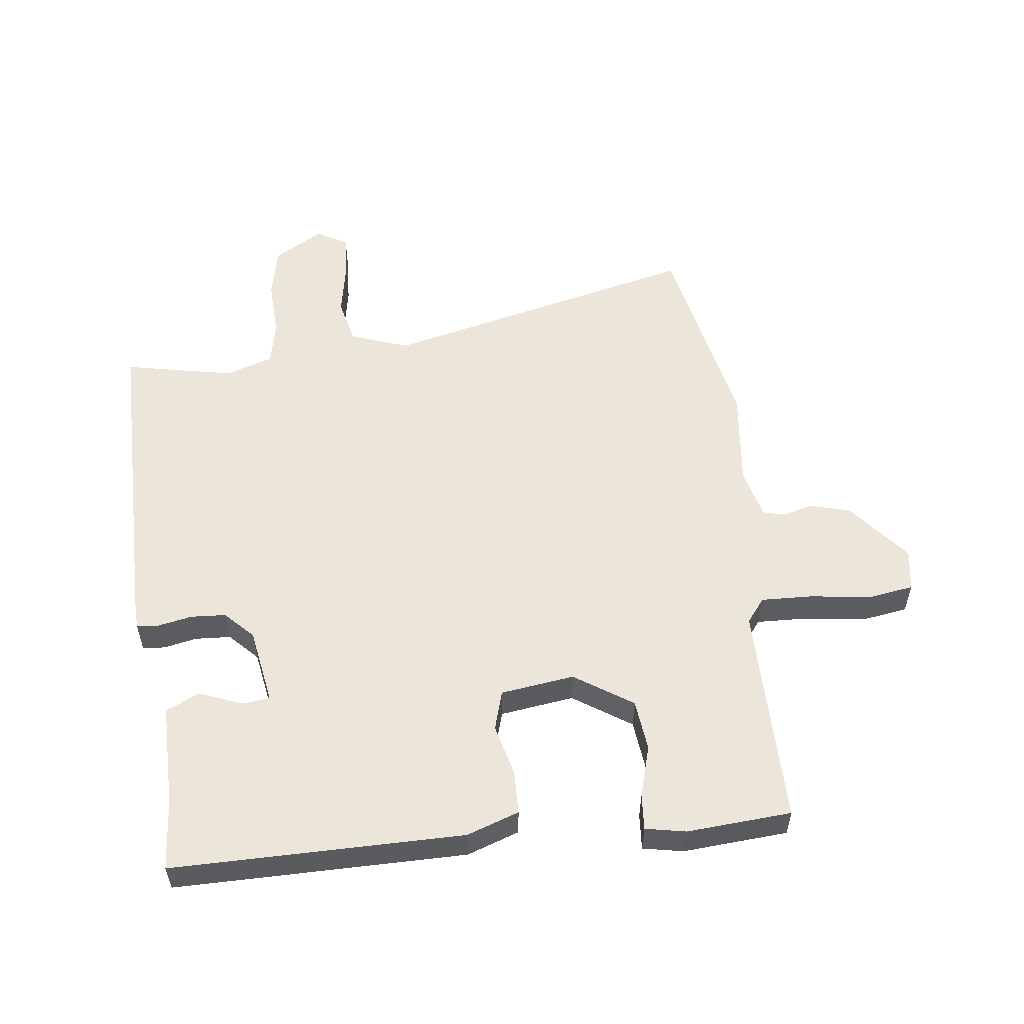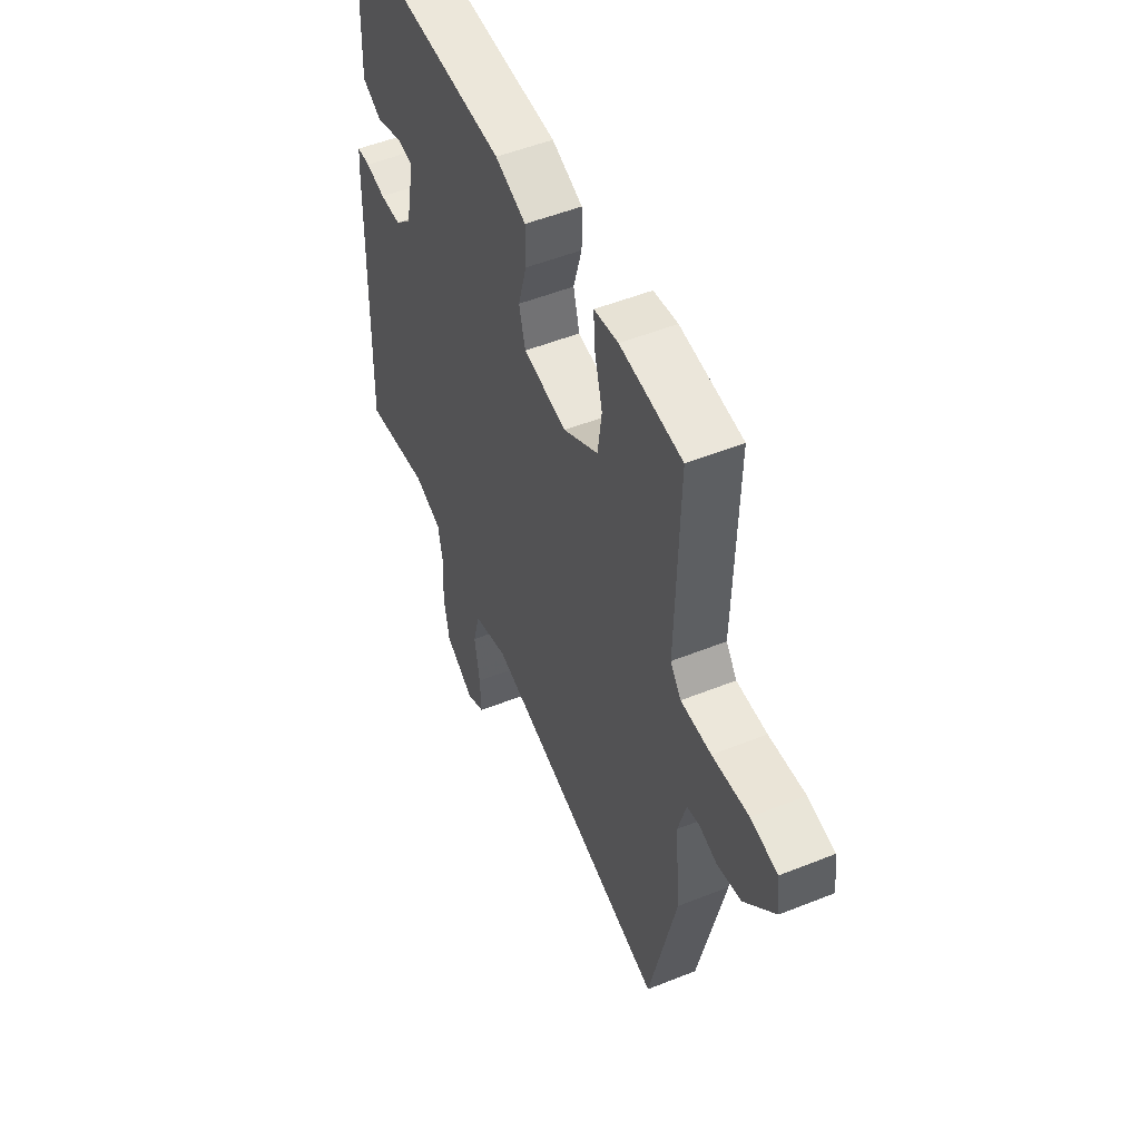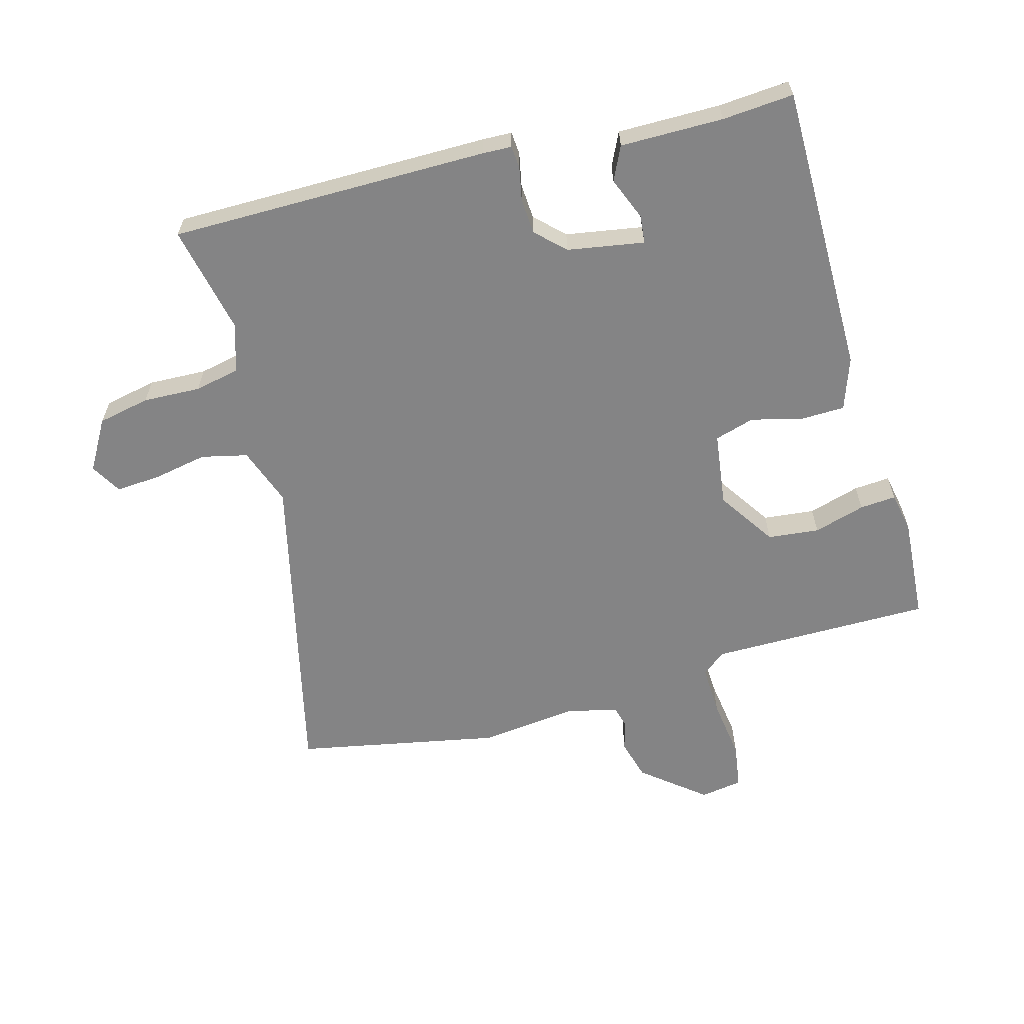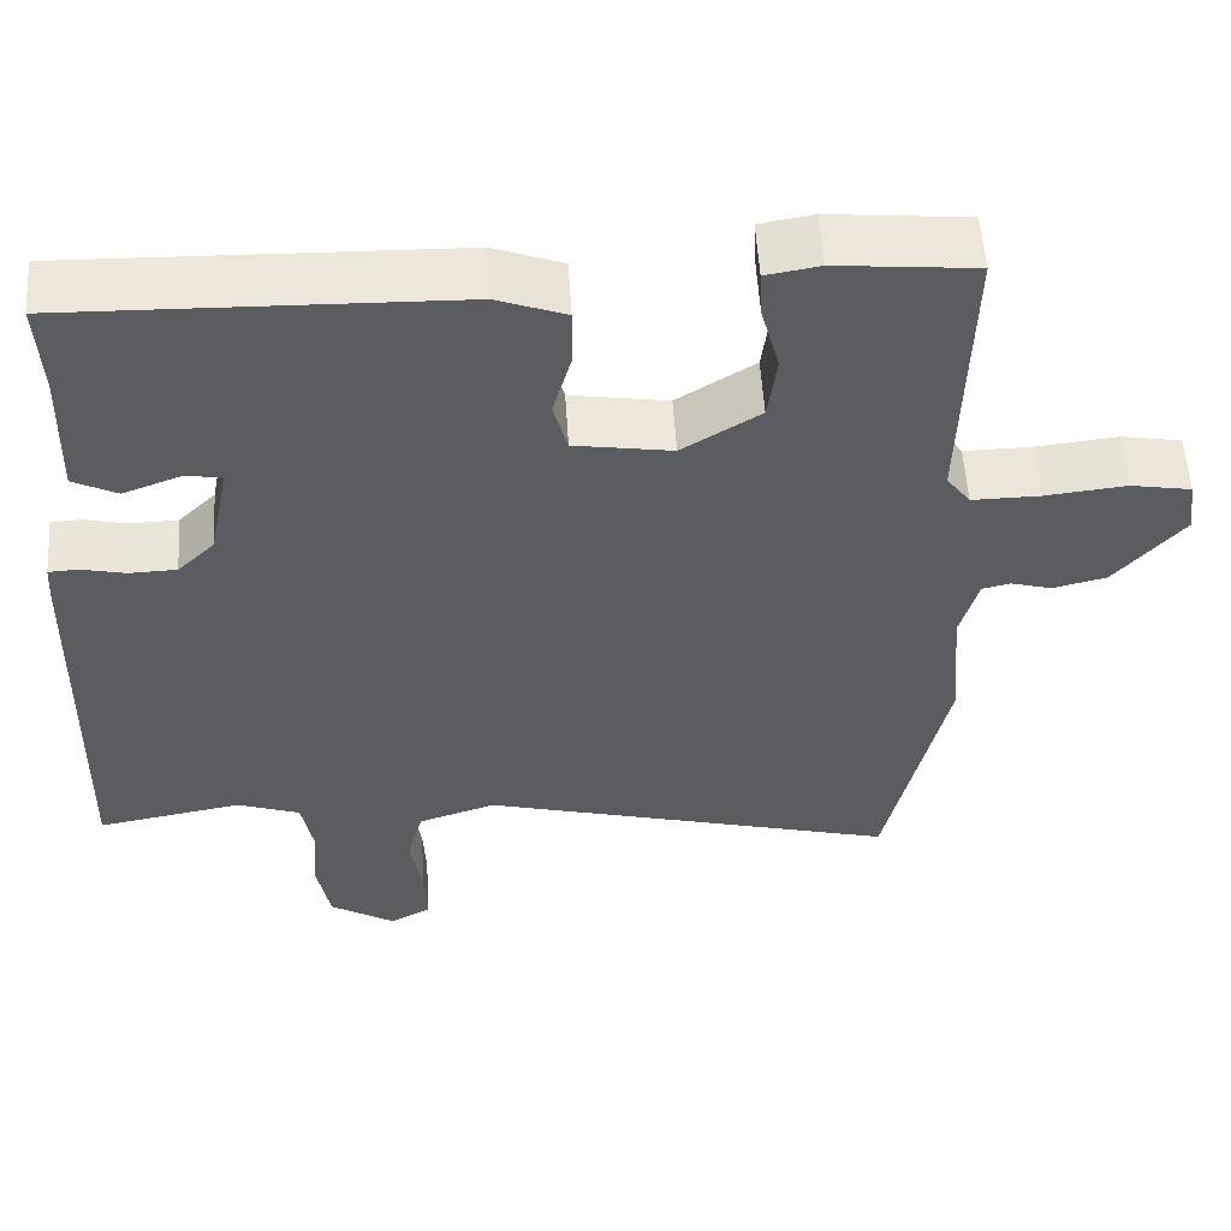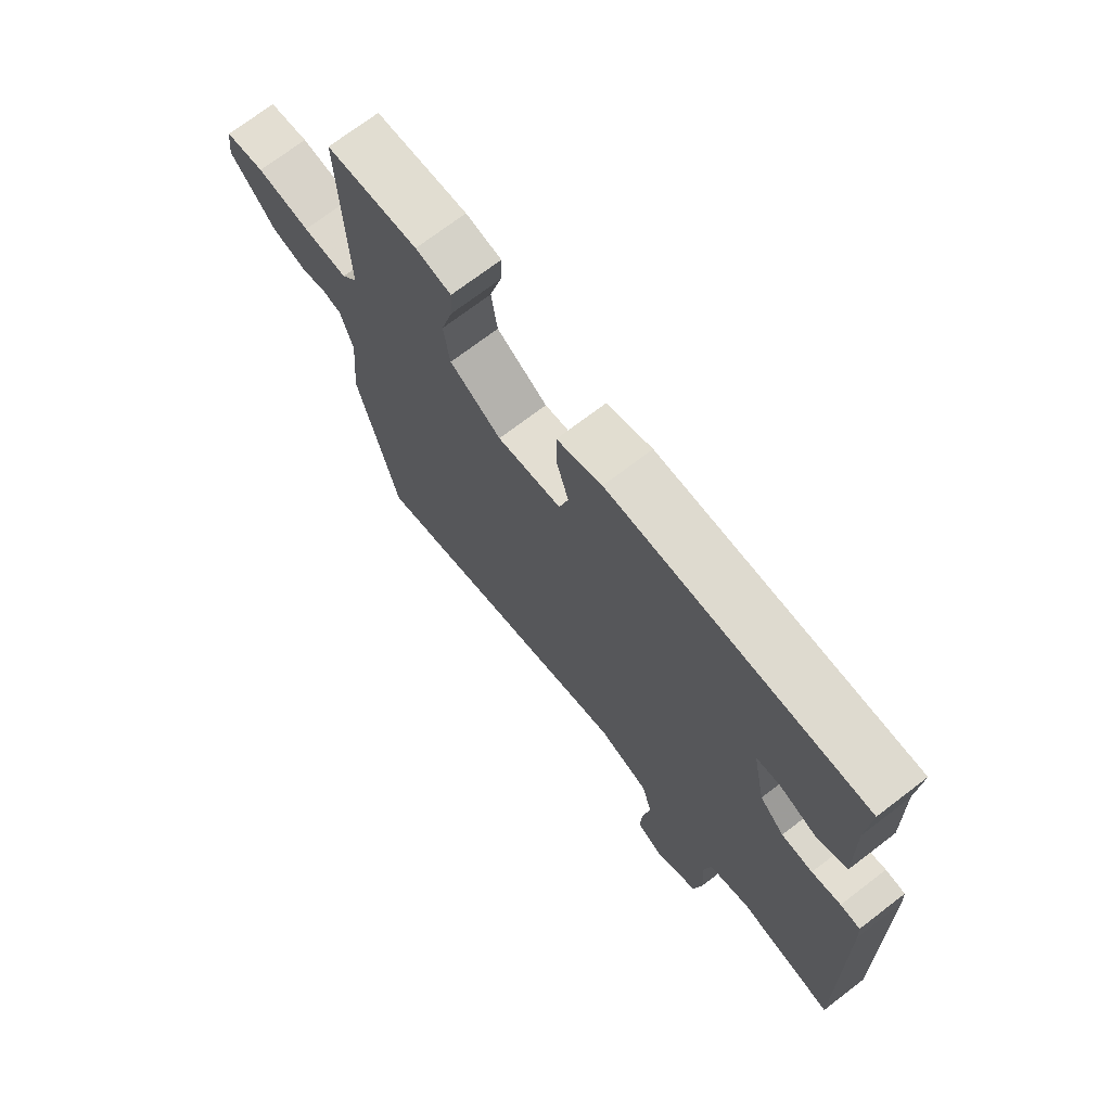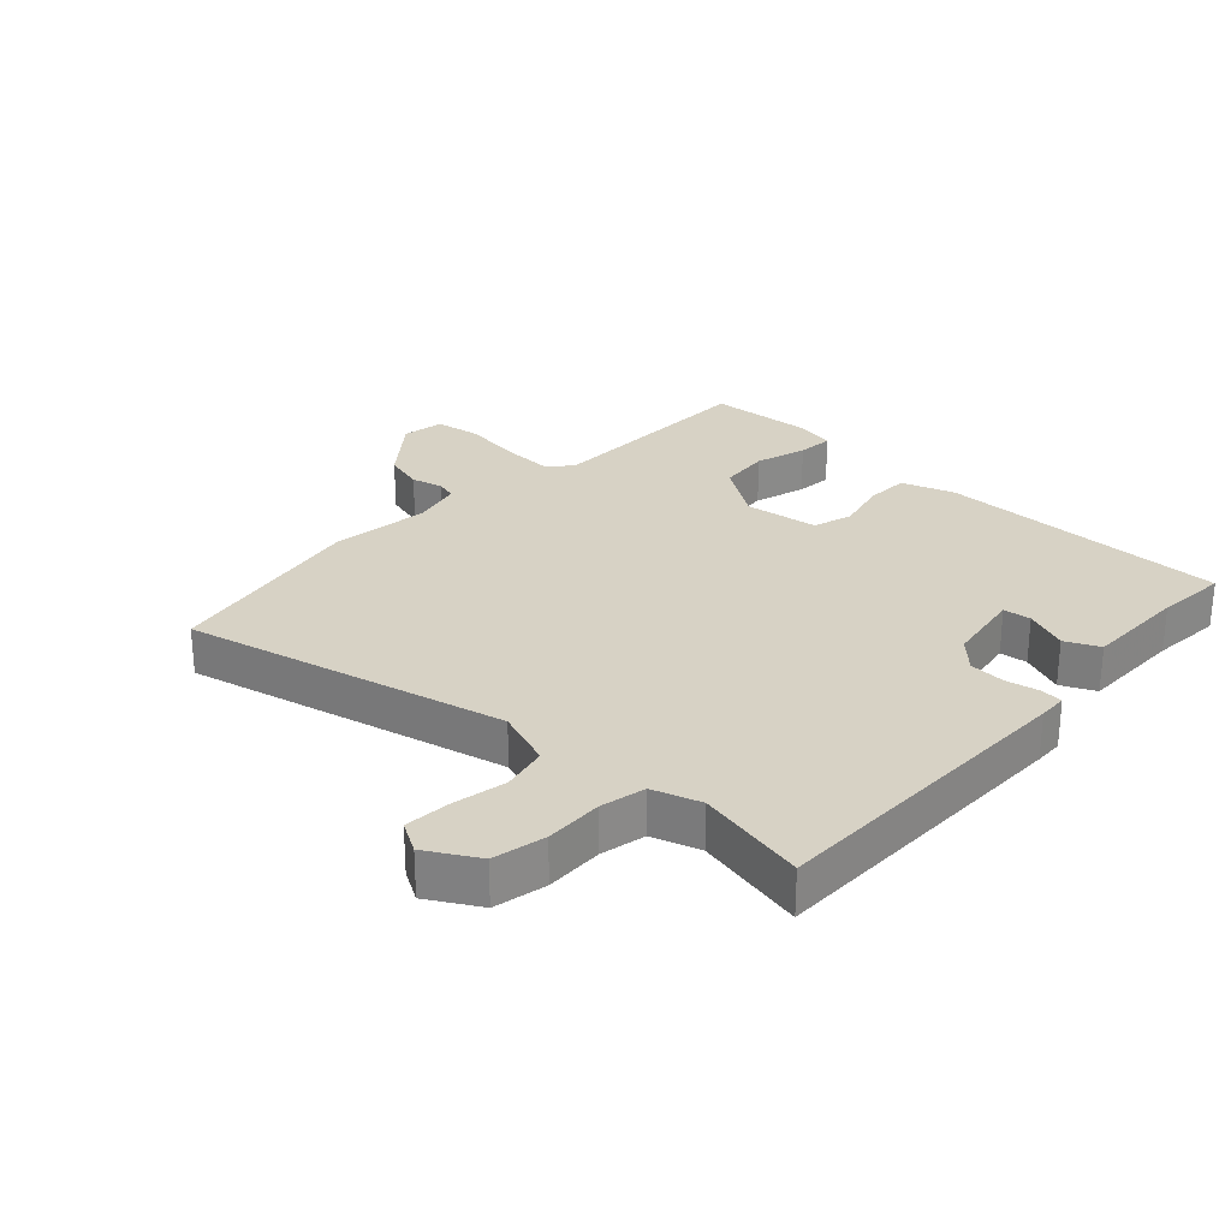
<metadata>
{"format":"obj","ext":"obj","renderer":"f3d","projection":"perspective","resolution":1024,"background":"white","views":[{"elev":55.1,"azim":-5.5,"up":"+Y"},{"elev":51.9,"azim":66.6,"up":"+Z"},{"elev":-61.5,"azim":-73.1,"up":"+Y"},{"elev":55.3,"azim":-3.6,"up":"+Z"},{"elev":71.9,"azim":-127.4,"up":"+Z"},{"elev":27.3,"azim":-135.3,"up":"+Y"}]}
</metadata>
<code>
v -0.536 0.07 -0.497
v -0.523 0.07 0.012
v -0.52 0.07 0.058
v -0.484 0.07 0.06
v -0.431 0.07 0.048
v -0.374 0.07 0.05
v -0.329 0.07 0.094
v -0.305 0.07 0.216
v -0.349 0.07 0.222
v -0.419 0.07 0.196
v -0.472 0.07 0.223
v -0.467 0.07 0.387
v -0.473 0.07 0.501
v -0.007 0.07 0.489
v 0.076 0.07 0.458
v 0.076 0.07 0.388
v 0.053 0.07 0.306
v 0.07 0.07 0.242
v 0.188 0.07 0.223
v 0.282 0.07 0.282
v 0.293 0.07 0.364
v 0.271 0.07 0.447
v 0.268 0.07 0.505
v 0.333 0.07 0.516
v 0.5 0.07 0.5
v 0.491 0.07 0.145
v 0.52 0.07 0.106
v 0.602 0.07 0.107
v 0.7 0.07 0.118
v 0.773 0.07 0.105
v 0.782 0.07 0.037
v 0.699 0.07 -0.06
v 0.634 0.07 -0.076
v 0.585 0.07 -0.062
v 0.551 0.07 -0.07
v 0.529 0.07 -0.15
v 0.543 0.07 -0.307
v 0.47 0.07 -0.633
v -0.037 0.07 -0.499
v -0.131 0.07 -0.53
v -0.15 0.07 -0.603
v -0.136 0.07 -0.69
v -0.133 0.07 -0.762
v -0.183 0.07 -0.789
v -0.262 0.07 -0.74
v -0.277 0.07 -0.656
v -0.271 0.07 -0.564
v -0.284 0.07 -0.492
v -0.36 0.07 -0.465
v -0.536 0 -0.497
v -0.523 0 0.012
v -0.52 0 0.058
v -0.484 0 0.06
v -0.431 0 0.048
v -0.374 0 0.05
v -0.329 0 0.094
v -0.305 0 0.216
v -0.349 0 0.222
v -0.419 0 0.196
v -0.472 0 0.223
v -0.467 0 0.387
v -0.473 0 0.501
v -0.007 0 0.489
v 0.076 0 0.458
v 0.076 0 0.388
v 0.053 0 0.306
v 0.07 0 0.242
v 0.188 0 0.223
v 0.282 0 0.282
v 0.293 0 0.364
v 0.271 0 0.447
v 0.268 0 0.505
v 0.333 0 0.516
v 0.5 0 0.5
v 0.491 0 0.145
v 0.52 0 0.106
v 0.602 0 0.107
v 0.7 0 0.118
v 0.773 0 0.105
v 0.782 0 0.037
v 0.699 0 -0.06
v 0.634 0 -0.076
v 0.585 0 -0.062
v 0.551 0 -0.07
v 0.529 0 -0.15
v 0.543 0 -0.307
v 0.47 0 -0.633
v -0.037 0 -0.499
v -0.131 0 -0.53
v -0.15 0 -0.603
v -0.136 0 -0.69
v -0.133 0 -0.762
v -0.183 0 -0.789
v -0.262 0 -0.74
v -0.277 0 -0.656
v -0.271 0 -0.564
v -0.284 0 -0.492
v -0.36 0 -0.465
f 45 46 47
f 44 45 47
f 43 44 47
f 42 43 47
f 41 42 47
f 40 41 47 48
f 39 40 48 49
f 36 37 38 39
f 35 36 39 49
f 32 33 34
f 31 32 34
f 30 31 34
f 29 30 34
f 28 29 34
f 27 28 34 35
f 49 1 2
f 35 49 2
f 27 35 2
f 26 27 2
f 24 25 26
f 23 24 26
f 22 23 26
f 21 22 26
f 15 16 17
f 14 15 17
f 13 14 17
f 12 13 17
f 12 17 18
f 9 10 11 12
f 8 9 12 18
f 7 8 18 19
f 2 3 4 5
f 2 5 6
f 26 2 6
f 20 21 26
f 19 20 26
f 6 7 19 26
f 96 95 94
f 96 94 93
f 96 93 92
f 96 92 91
f 96 91 90
f 97 96 90 89
f 98 97 89 88
f 88 87 86 85
f 98 88 85 84
f 83 82 81
f 83 81 80
f 83 80 79
f 83 79 78
f 83 78 77
f 84 83 77 76
f 51 50 98
f 51 98 84
f 51 84 76
f 51 76 75
f 75 74 73
f 75 73 72
f 75 72 71
f 75 71 70
f 66 65 64
f 66 64 63
f 66 63 62
f 66 62 61
f 67 66 61
f 61 60 59 58
f 67 61 58 57
f 68 67 57 56
f 54 53 52 51
f 55 54 51
f 55 51 75
f 75 70 69
f 75 69 68
f 75 68 56 55
f 1 50 51 2
f 2 51 52 3
f 3 52 53 4
f 4 53 54 5
f 5 54 55 6
f 6 55 56 7
f 7 56 57 8
f 8 57 58 9
f 9 58 59 10
f 10 59 60 11
f 11 60 61 12
f 12 61 62 13
f 13 62 63 14
f 14 63 64 15
f 15 64 65 16
f 16 65 66 17
f 17 66 67 18
f 18 67 68 19
f 19 68 69 20
f 20 69 70 21
f 21 70 71 22
f 22 71 72 23
f 23 72 73 24
f 24 73 74 25
f 25 74 75 26
f 26 75 76 27
f 27 76 77 28
f 28 77 78 29
f 29 78 79 30
f 30 79 80 31
f 31 80 81 32
f 32 81 82 33
f 33 82 83 34
f 34 83 84 35
f 35 84 85 36
f 36 85 86 37
f 37 86 87 38
f 38 87 88 39
f 39 88 89 40
f 40 89 90 41
f 41 90 91 42
f 42 91 92 43
f 43 92 93 44
f 44 93 94 45
f 45 94 95 46
f 46 95 96 47
f 47 96 97 48
f 48 97 98 49
f 49 98 50 1

</code>
